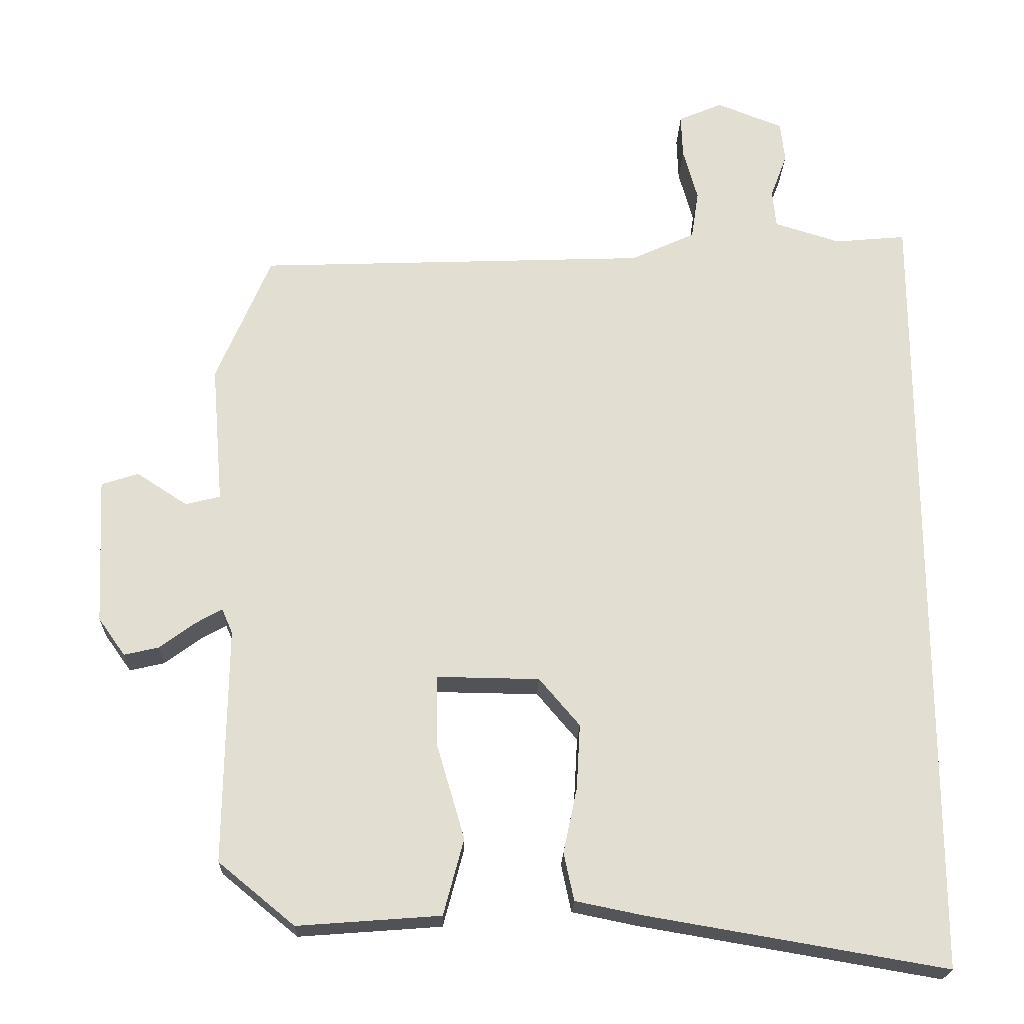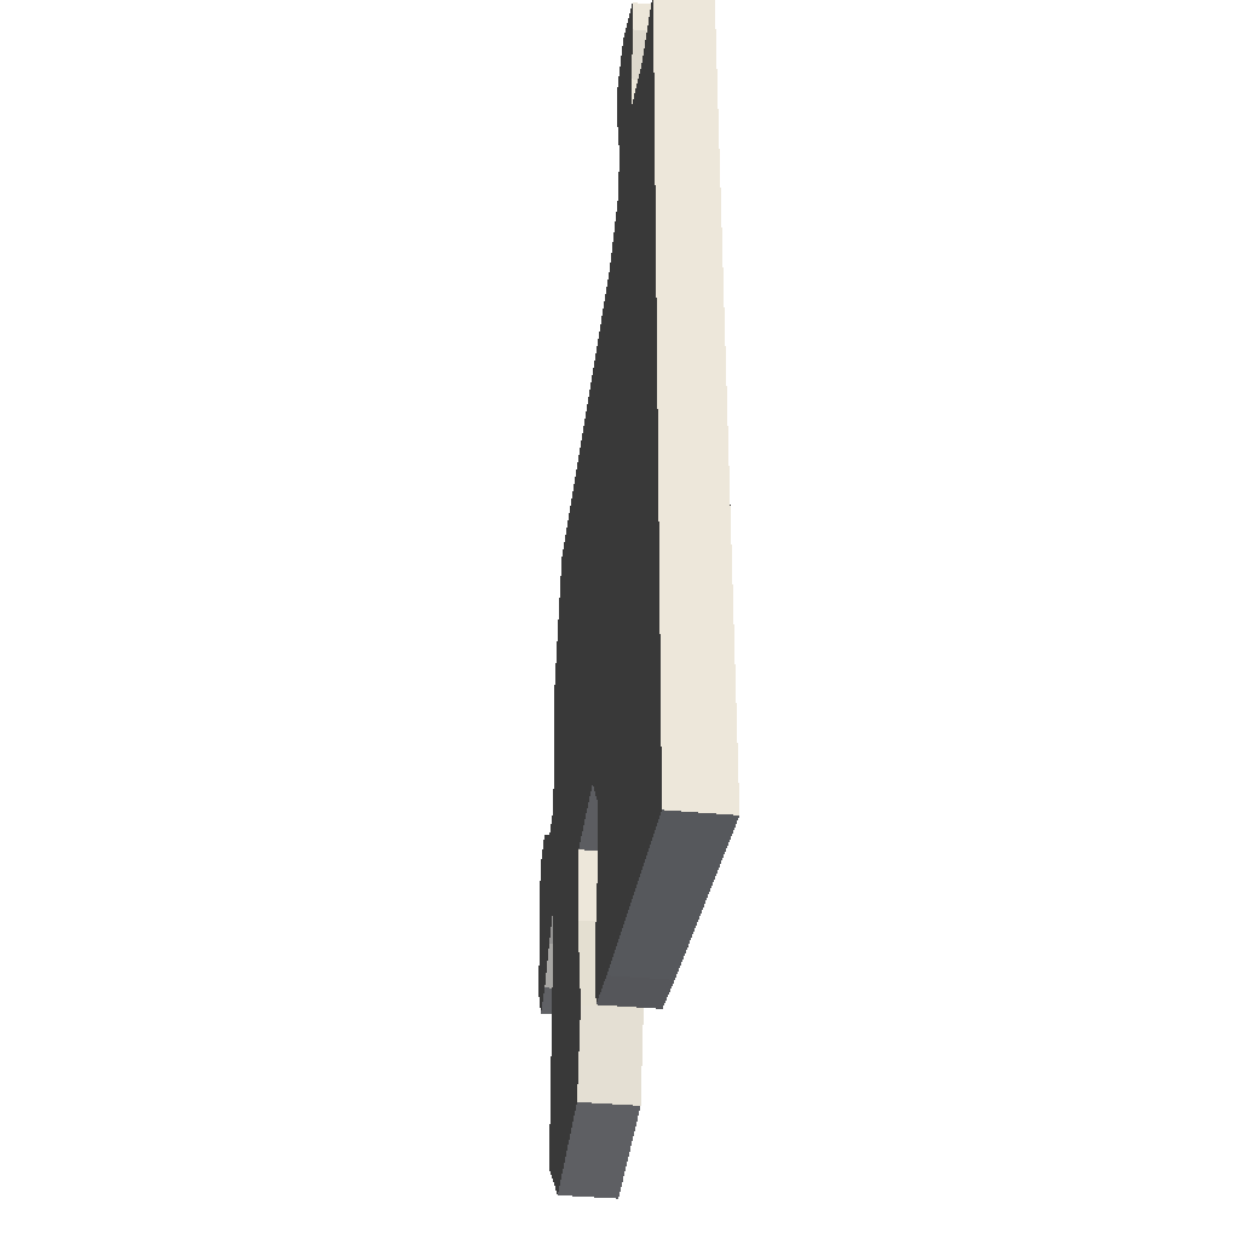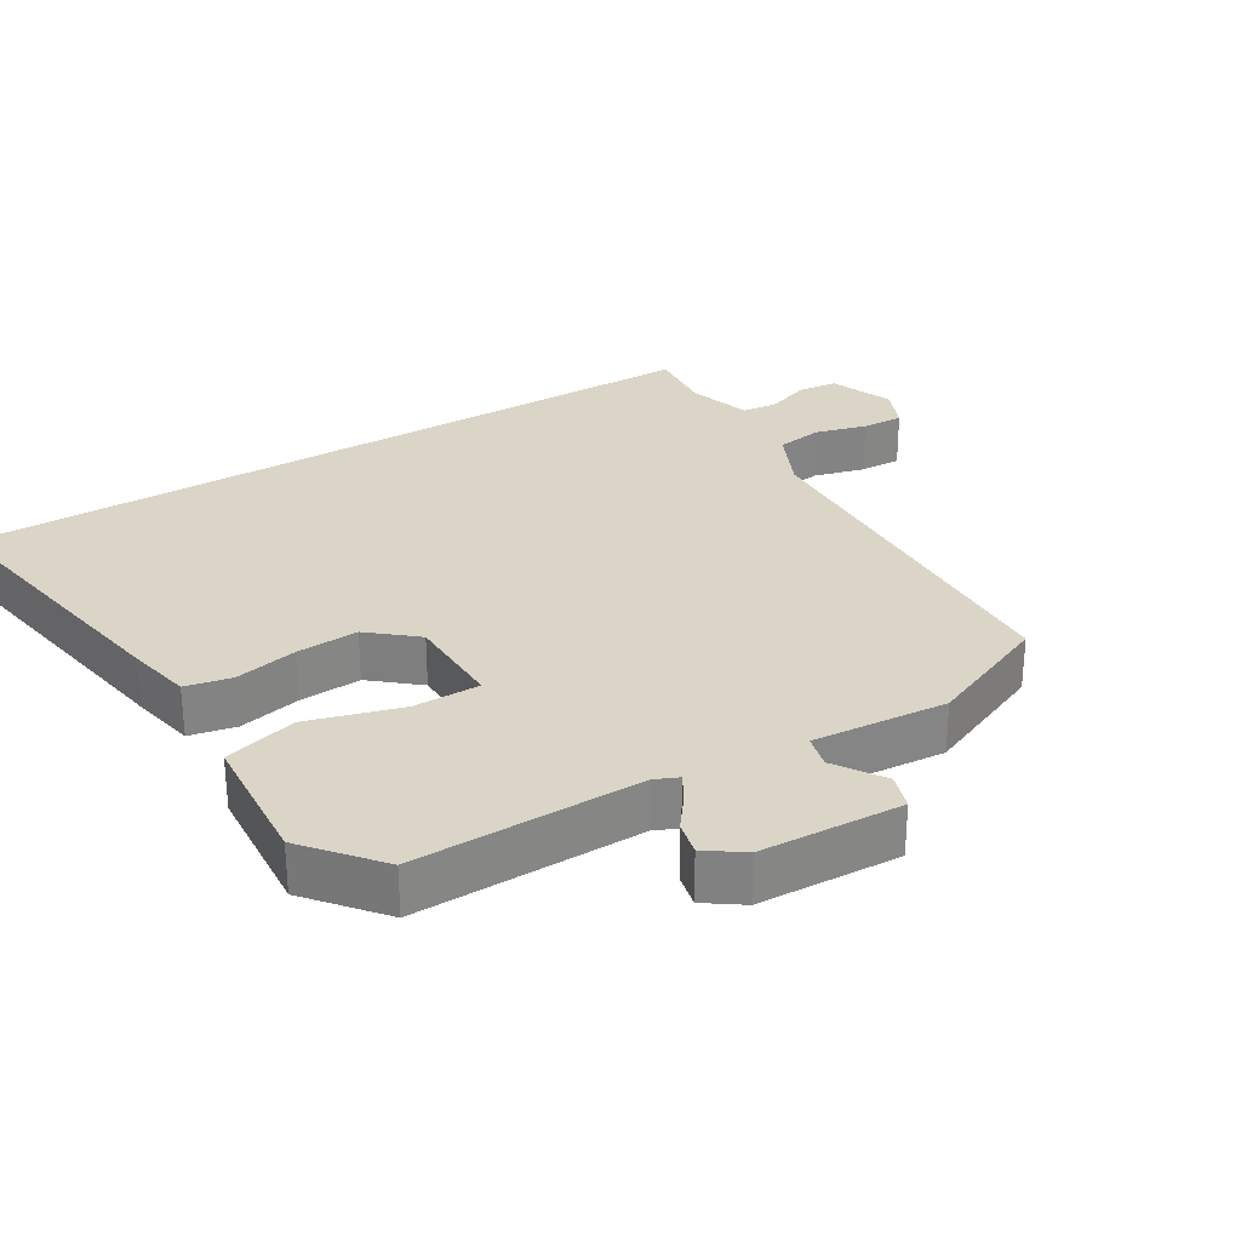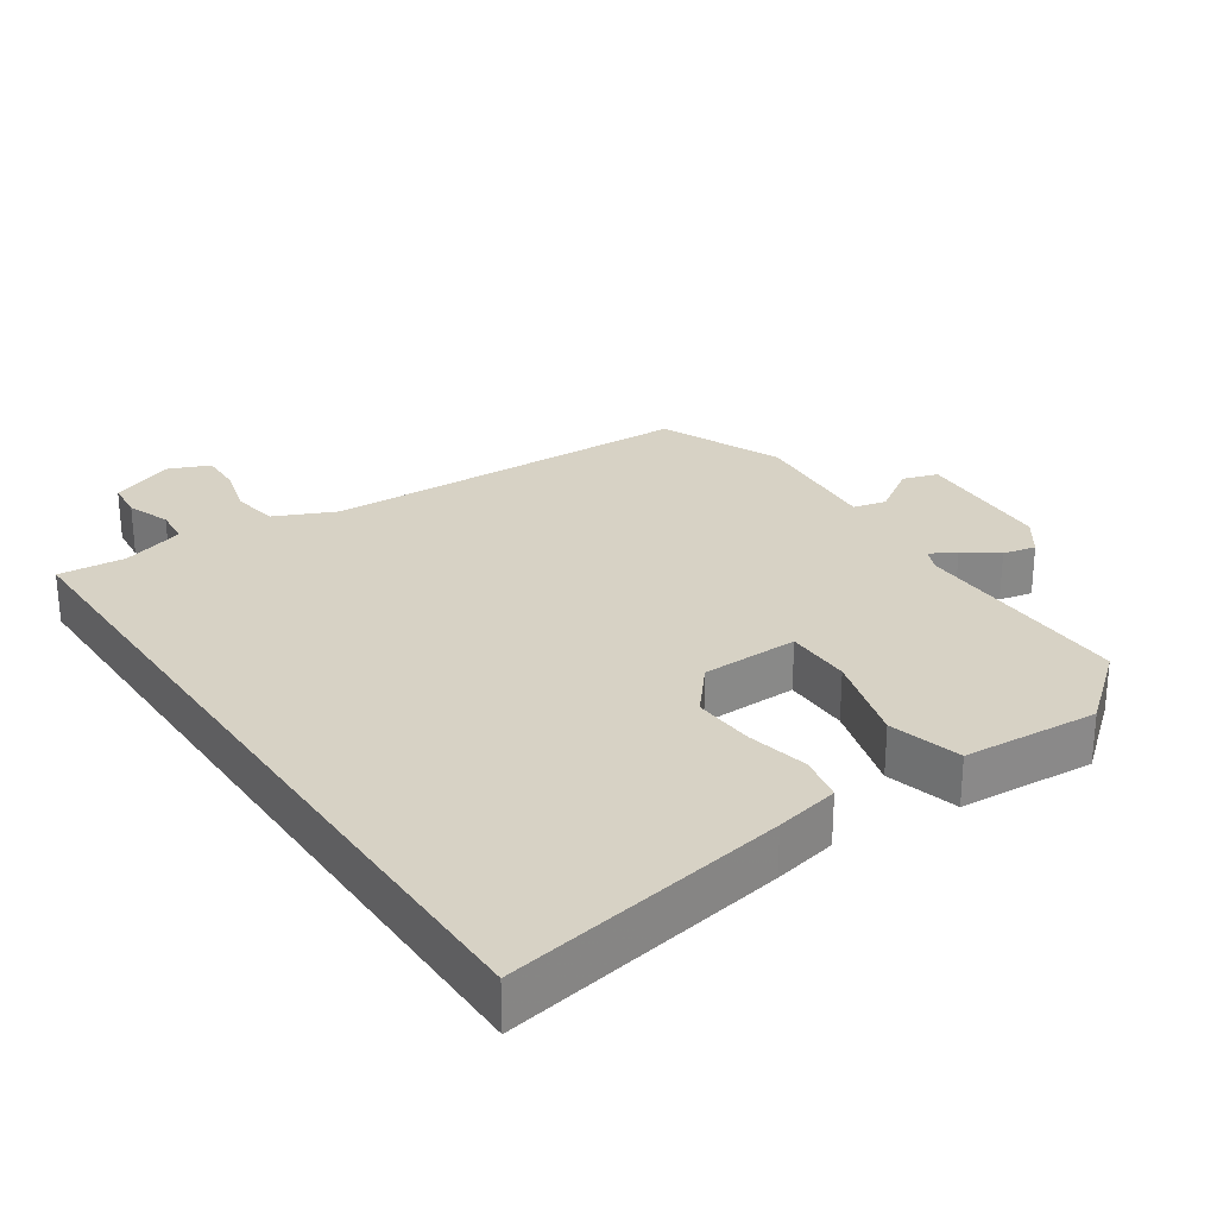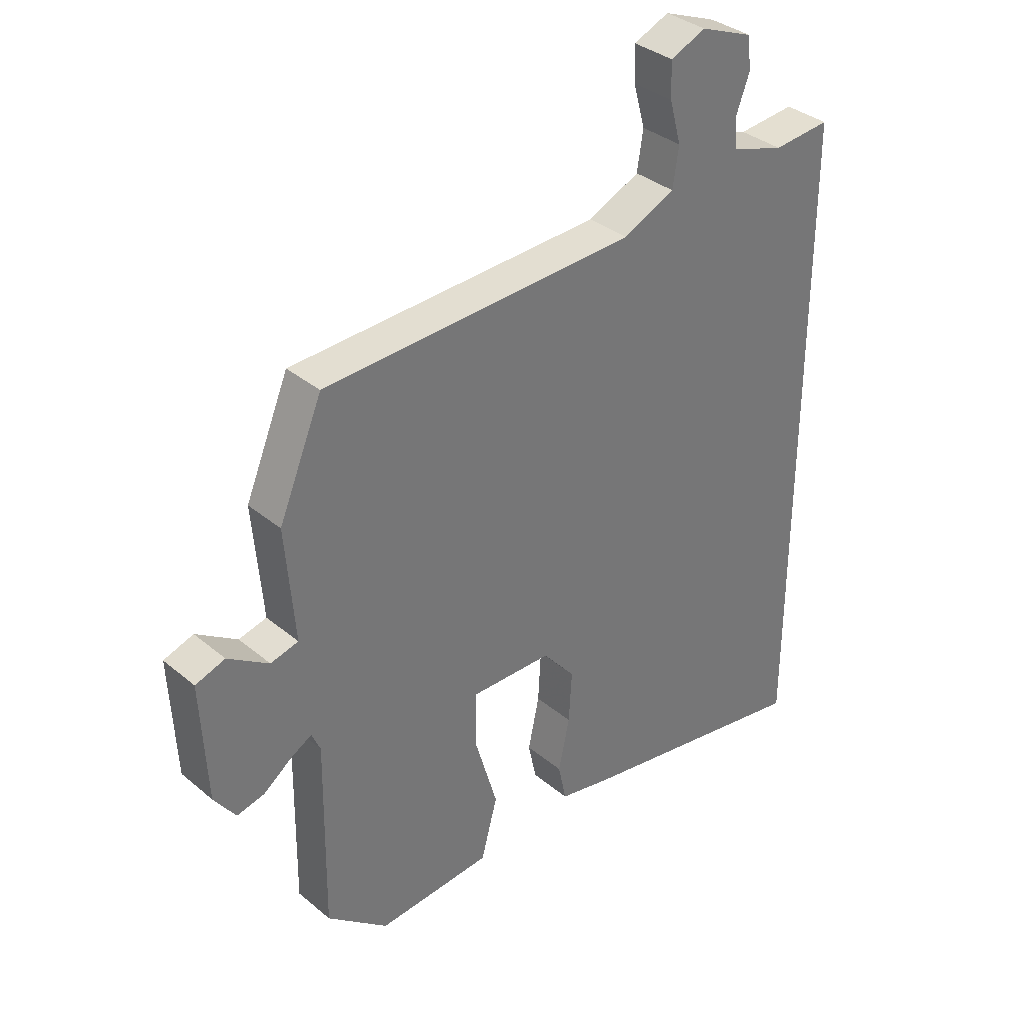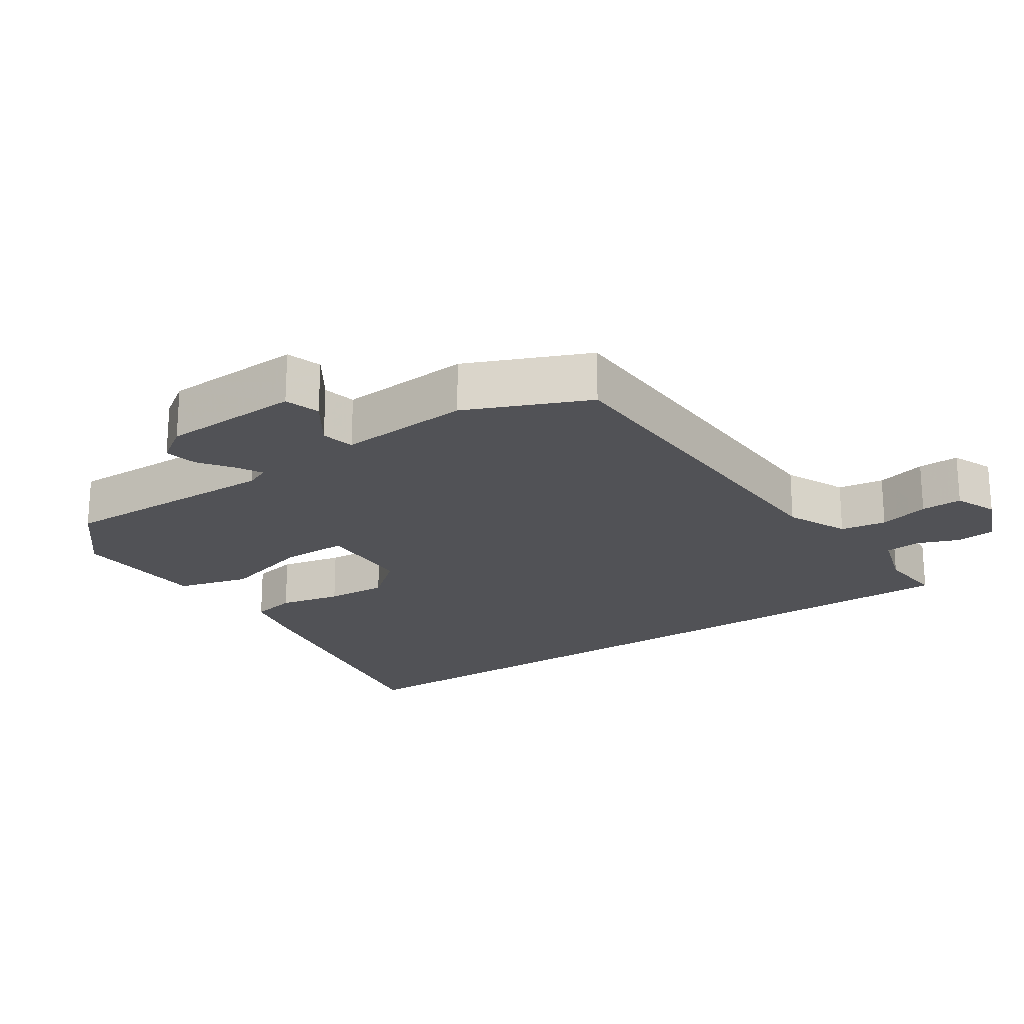
<metadata>
{"format":"obj","ext":"obj","renderer":"f3d","projection":"perspective","resolution":1024,"background":"white","views":[{"elev":-21.8,"azim":-1.7,"up":"+Z"},{"elev":-37.5,"azim":82.9,"up":"+Z"},{"elev":29.0,"azim":-121.4,"up":"+Y"},{"elev":27.5,"azim":145.6,"up":"+Y"},{"elev":35.1,"azim":-42.3,"up":"+Z"},{"elev":-21.3,"azim":-56.5,"up":"+Y"}]}
</metadata>
<code>
v 0.5 0.07 0.543
v 0.5 0.07 -0.559
v 0.089 0.07 -0.489
v -0.004 0.07 -0.47
v -0.018 0.07 -0.404
v 0.001 0.07 -0.314
v 0.006 0.07 -0.225
v -0.05 0.07 -0.159
v -0.191 0.07 -0.157
v -0.191 0.07 -0.253
v -0.152 0.07 -0.386
v -0.18 0.07 -0.491
v -0.377 0.07 -0.506
v -0.482 0.07 -0.42
v -0.478 0.07 -0.095
v -0.493 0.07 -0.061
v -0.53 0.07 -0.082
v -0.578 0.07 -0.118
v -0.626 0.07 -0.129
v -0.663 0.07 -0.077
v -0.673 0.07 0.126
v -0.622 0.07 0.143
v -0.552 0.07 0.097
v -0.504 0.07 0.109
v -0.52 0.07 0.302
v -0.445 0.07 0.48
v 0.094 0.07 0.501
v 0.183 0.07 0.542
v 0.193 0.07 0.609
v 0.173 0.07 0.682
v 0.171 0.07 0.742
v 0.232 0.07 0.768
v 0.323 0.07 0.732
v 0.329 0.07 0.676
v 0.306 0.07 0.614
v 0.311 0.07 0.562
v 0.402 0.07 0.534
v 0.5 0 0.543
v 0.5 0 -0.559
v 0.089 0 -0.489
v -0.004 0 -0.47
v -0.018 0 -0.404
v 0.001 0 -0.314
v 0.006 0 -0.225
v -0.05 0 -0.159
v -0.191 0 -0.157
v -0.191 0 -0.253
v -0.152 0 -0.386
v -0.18 0 -0.491
v -0.377 0 -0.506
v -0.482 0 -0.42
v -0.478 0 -0.095
v -0.493 0 -0.061
v -0.53 0 -0.082
v -0.578 0 -0.118
v -0.626 0 -0.129
v -0.663 0 -0.077
v -0.673 0 0.126
v -0.622 0 0.143
v -0.552 0 0.097
v -0.504 0 0.109
v -0.52 0 0.302
v -0.445 0 0.48
v 0.094 0 0.501
v 0.183 0 0.542
v 0.193 0 0.609
v 0.173 0 0.682
v 0.171 0 0.742
v 0.232 0 0.768
v 0.323 0 0.732
v 0.329 0 0.676
v 0.306 0 0.614
v 0.311 0 0.562
v 0.402 0 0.534
f 32 33 34 35
f 32 35 36
f 29 30 31 32
f 28 29 32 36
f 27 28 36 37
f 24 25 26 27
f 20 21 22 23
f 20 23 24
f 17 18 19 20
f 16 17 20 24
f 15 16 24 27
f 10 11 12 13
f 9 10 13 14
f 3 4 5 6
f 3 6 7
f 2 3 7
f 1 2 7 8
f 9 14 15 27
f 9 27 37
f 1 8 9 37
f 72 71 70 69
f 73 72 69
f 69 68 67 66
f 73 69 66 65
f 74 73 65 64
f 64 63 62 61
f 60 59 58 57
f 61 60 57
f 57 56 55 54
f 61 57 54 53
f 64 61 53 52
f 50 49 48 47
f 51 50 47 46
f 43 42 41 40
f 44 43 40
f 44 40 39
f 45 44 39 38
f 64 52 51 46
f 74 64 46
f 74 46 45 38
f 1 38 39 2
f 2 39 40 3
f 3 40 41 4
f 4 41 42 5
f 5 42 43 6
f 6 43 44 7
f 7 44 45 8
f 8 45 46 9
f 9 46 47 10
f 10 47 48 11
f 11 48 49 12
f 12 49 50 13
f 13 50 51 14
f 14 51 52 15
f 15 52 53 16
f 16 53 54 17
f 17 54 55 18
f 18 55 56 19
f 19 56 57 20
f 20 57 58 21
f 21 58 59 22
f 22 59 60 23
f 23 60 61 24
f 24 61 62 25
f 25 62 63 26
f 26 63 64 27
f 27 64 65 28
f 28 65 66 29
f 29 66 67 30
f 30 67 68 31
f 31 68 69 32
f 32 69 70 33
f 33 70 71 34
f 34 71 72 35
f 35 72 73 36
f 36 73 74 37
f 37 74 38 1

</code>
